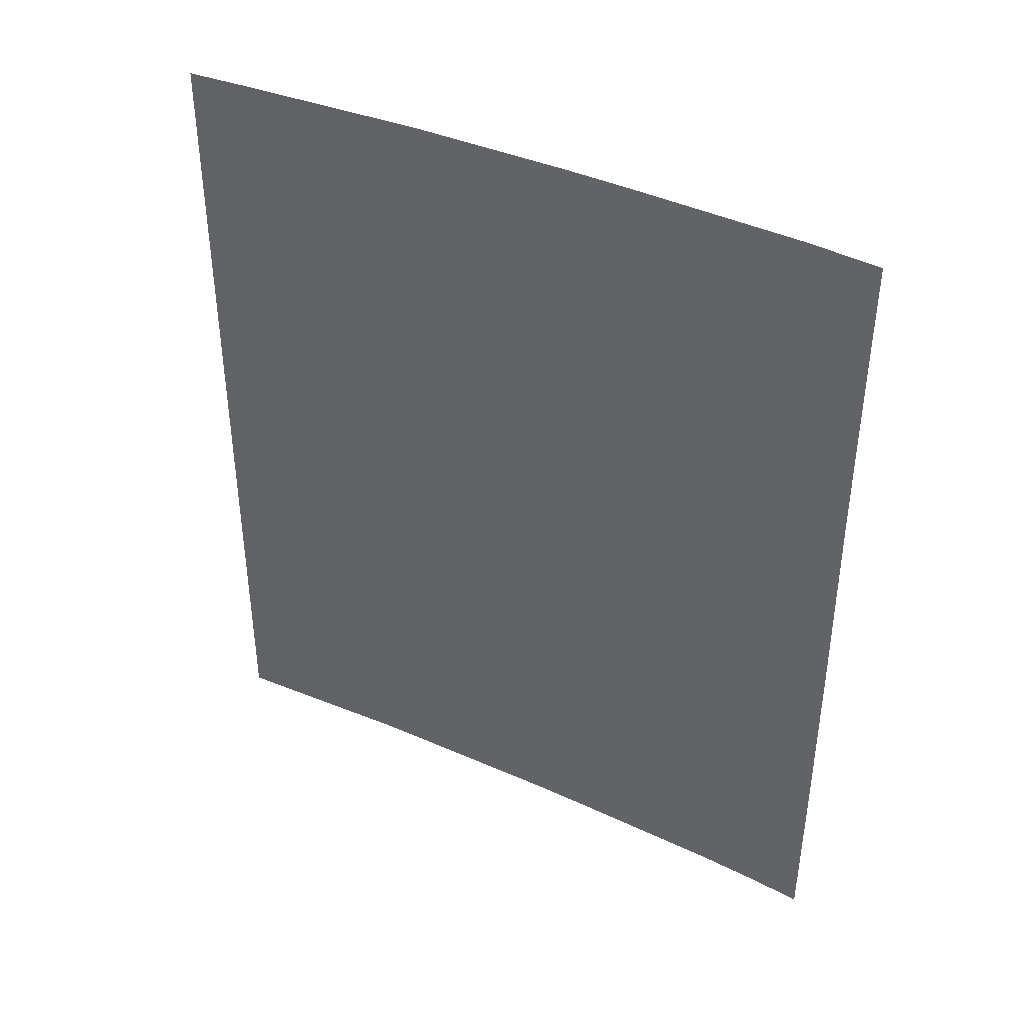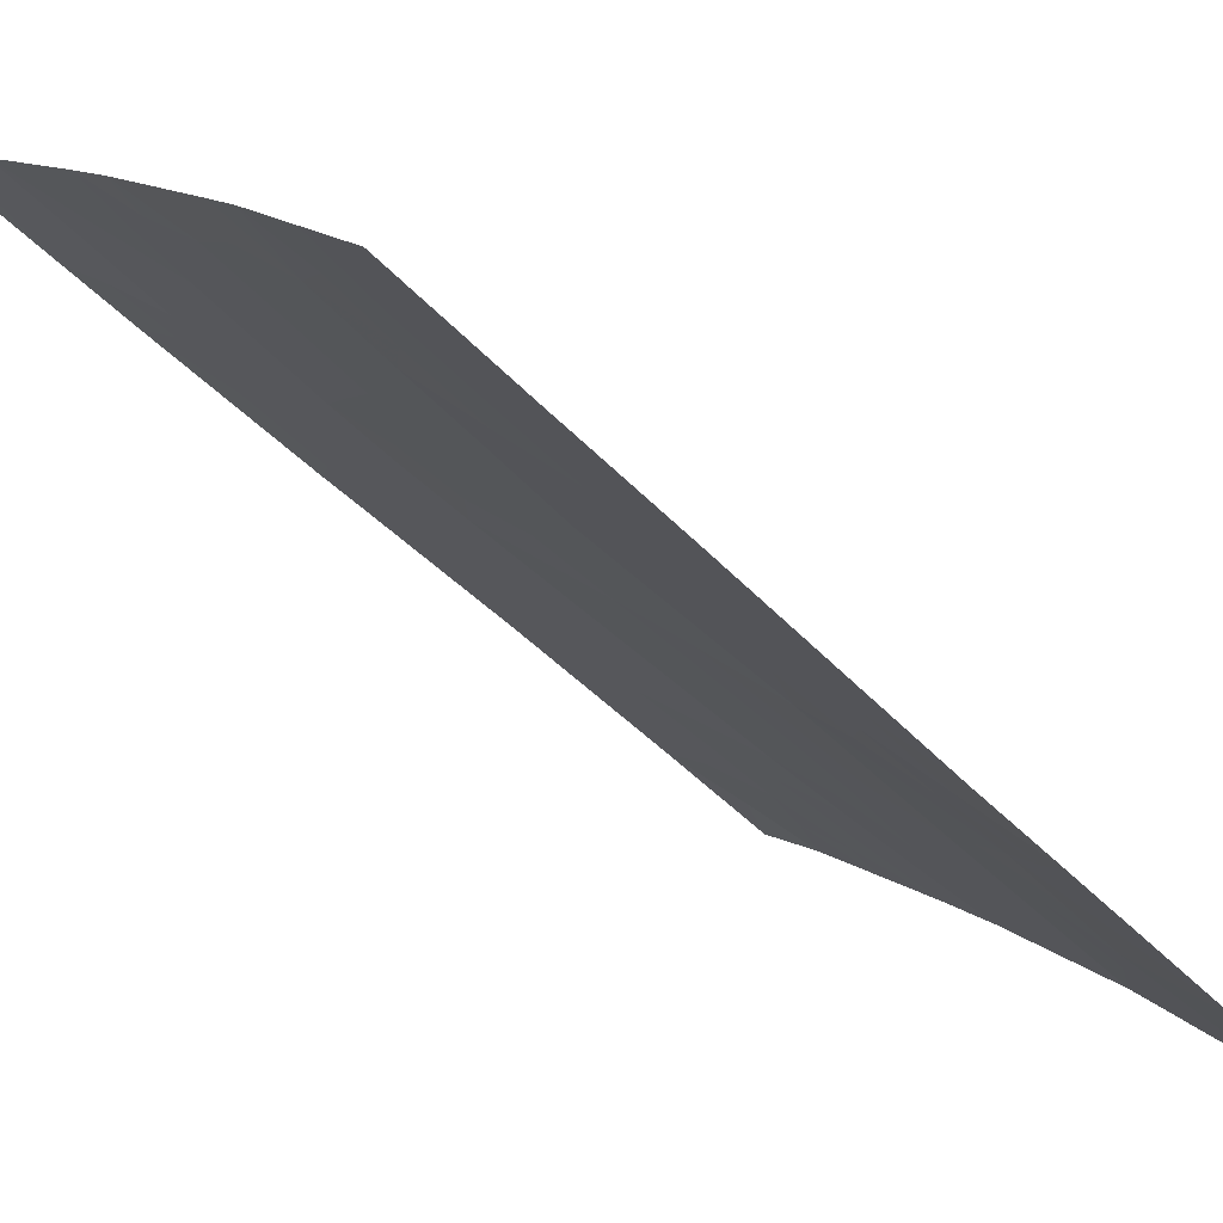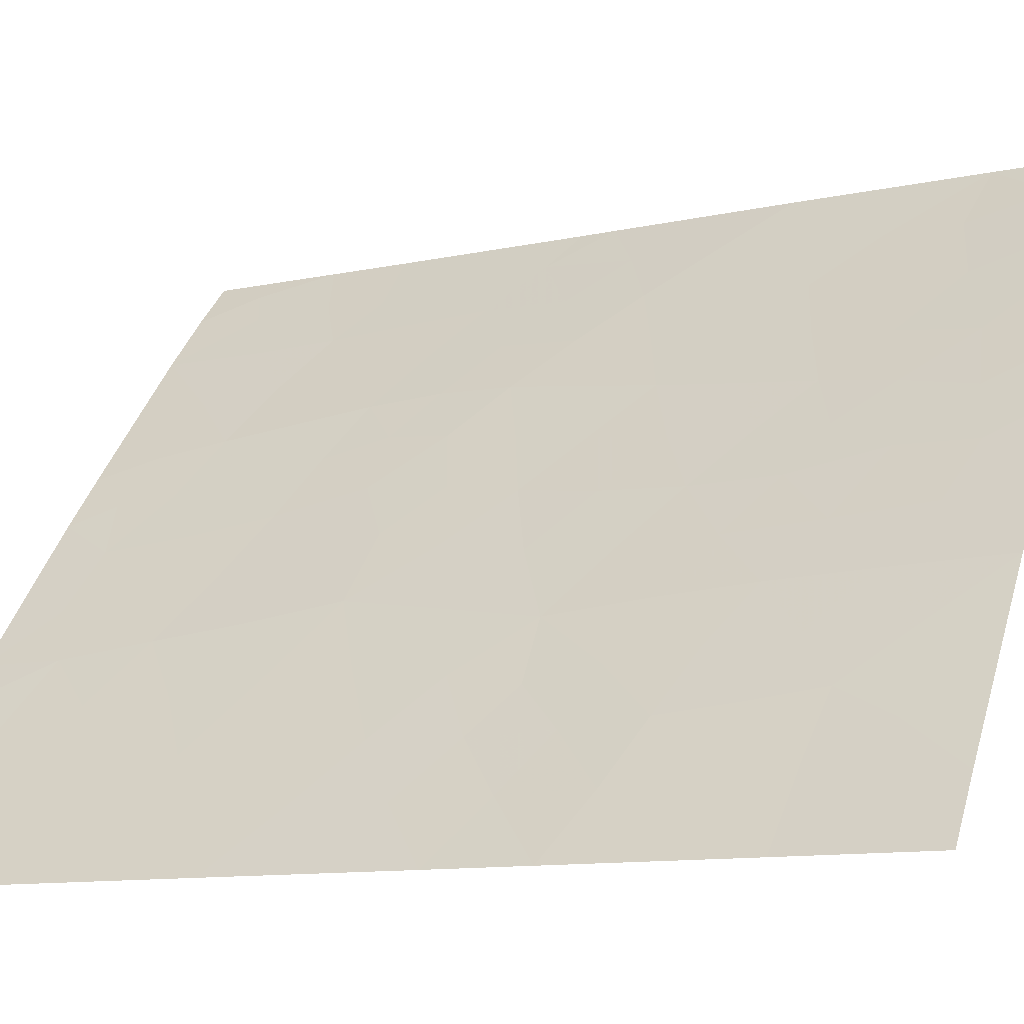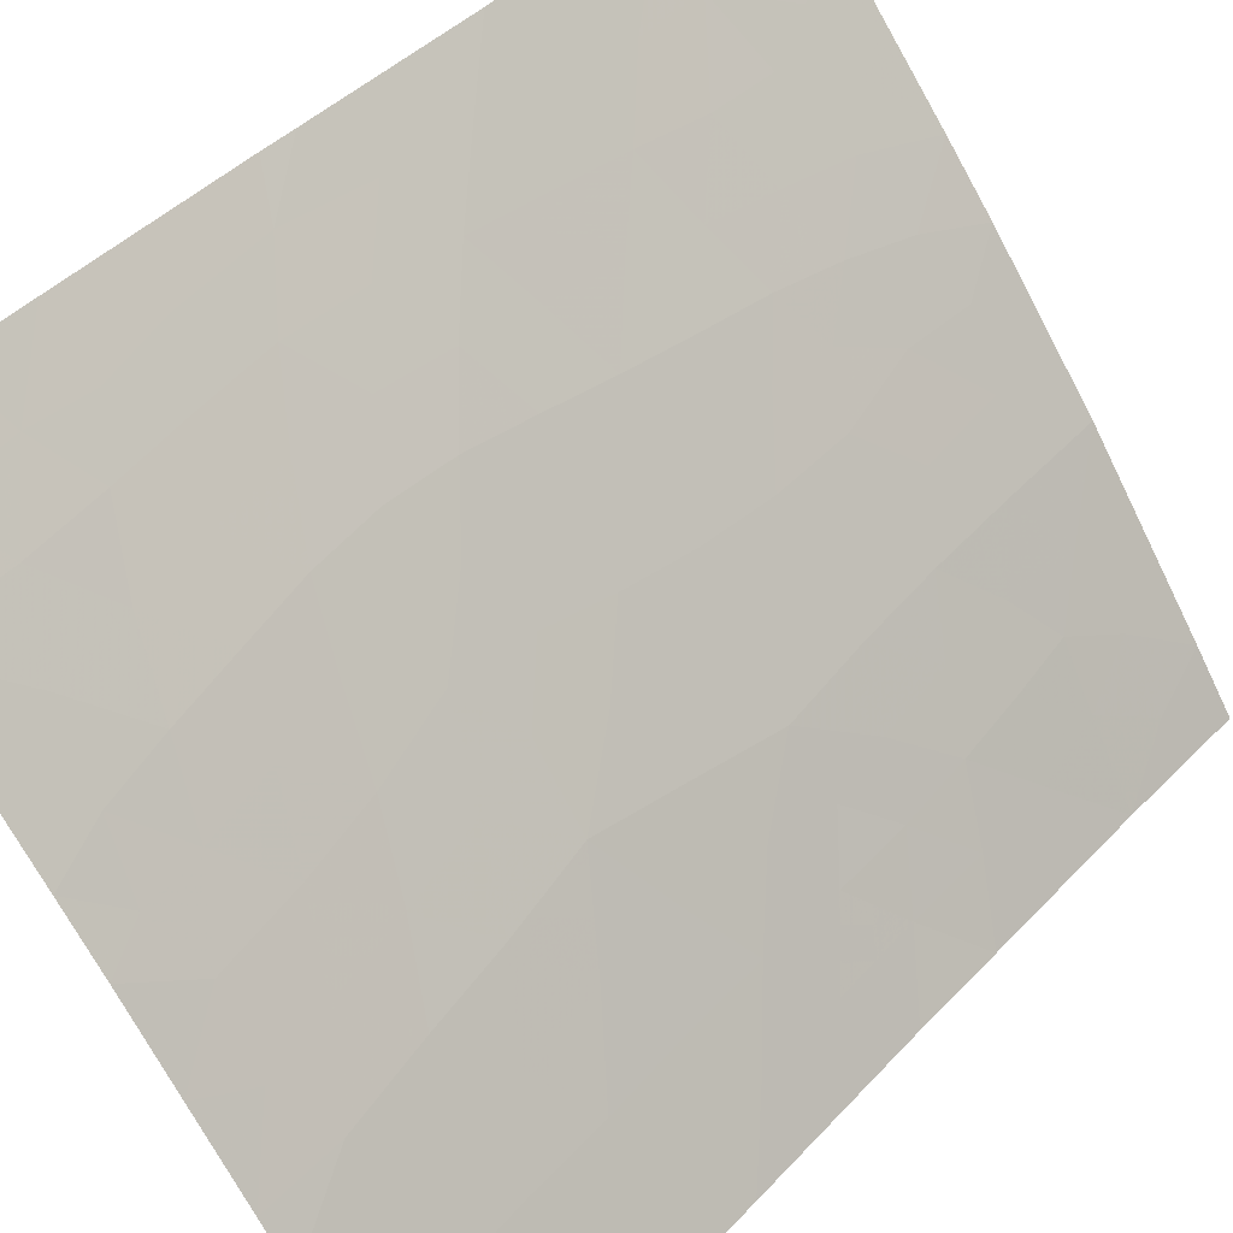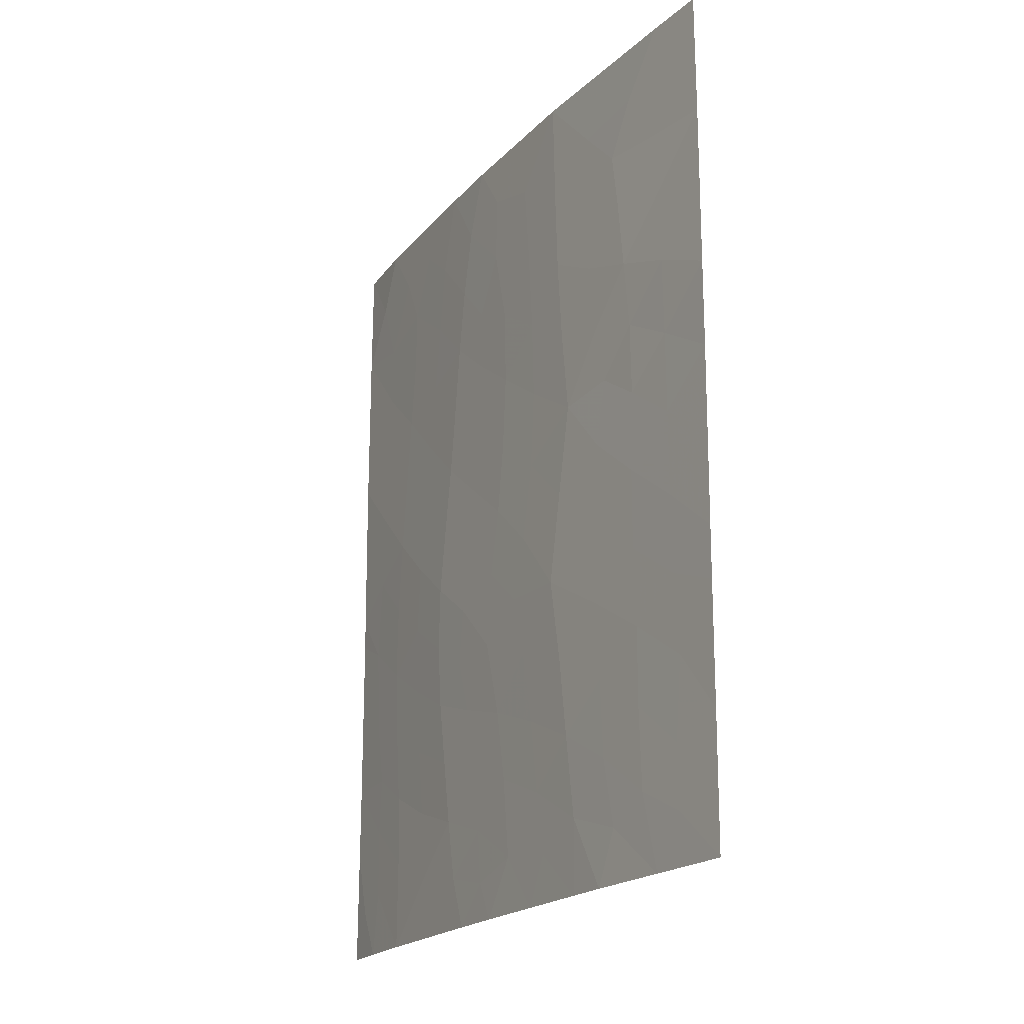
<metadata>
{"format":"obj","ext":"obj","renderer":"f3d","projection":"perspective","resolution":1024,"background":"white","views":[{"elev":40.5,"azim":-99.9,"up":"+Y"},{"elev":-49.9,"azim":42.6,"up":"+Z"},{"elev":-10.9,"azim":118.8,"up":"+Z"},{"elev":44.8,"azim":40.4,"up":"+Z"},{"elev":-20.0,"azim":112.3,"up":"+Y"}]}
</metadata>
<code>
v 49.8 39.67 38.72
v 49.79 40.71 38.72
v 52.19 47.2 35.96
v 52.02 45.23 36.17
v 52.81 42.05 35.21
v 54.34 38 33.3
v 52.91 38 35.12
v 52.06 39.62 36.13
v 56.21 41.49 30.72
v 49.83 48.37 38.72
v 52.09 50 36.13
v 50.54 50 37.94
v 51 46.62 37.36
v 53.98 42.49 33.74
v 53 40.95 34.95
v 51.84 41.48 36.39
v 54.73 38 32.81
v 56.26 38 30.72
v 54.25 45 33.35
v 52.71 50 35.37
v 52.47 49.07 35.66
v 50.92 38 37.49
v 52.37 38 35.77
v 49.84 45.96 38.72
v 50.31 38 38.19
v 50.83 40.32 37.54
v 49.81 50 38.72
v 55.64 50 31.45
v 56.12 48.25 30.72
v 54.99 48.43 32.35
v 49.81 38 38.72
v 56.15 44.72 30.72
v 56.2 42.21 30.72
v 56.23 39.83 30.72
v 54.1 50 33.6
v 56.14 50 30.72
v 56.14 45.94 30.72
v 49.81 43.63 38.72
v 49.8 43.19 38.72
v 55.13 46.65 32.16
v 54.21 40.19 33.44
v 53.15 46.11 34.77
v 55.63 45.23 31.43
v 50.72 42.37 37.68
v 54.13 47.36 33.53
v 51.83 43.32 36.41
v 53 44.06 34.95
v 55.17 43.52 32.1
v 55.23 41.3 32.05
v 50.84 44.52 37.56
v 50.33 39.93 38.12
v 50.37 40.74 38.07
v 53.63 38 34.21
v 53.84 38.67 33.93
v 52.71 38.55 35.34
v 52.18 38.74 35.99
v 52.65 39.32 35.4
v 50.48 48.24 37.97
v 50.25 49.18 38.26
v 50.91 49.23 37.5
v 51.31 50 37.03
v 51.1 47.6 37.25
v 50.48 47.3 37.96
v 53.32 42.53 34.56
v 53.48 41.65 34.37
v 54.11 41.28 33.56
v 54.64 41.88 32.84
v 54.71 40.78 32.76
v 51.26 42.9 37.07
v 51.8 42.4 36.45
v 51.27 41.9 37.05
v 51.34 40.9 36.97
v 50.77 41.31 37.62
v 55.49 38 31.76
v 55.77 38.71 31.37
v 51.84 48.88 36.4
v 51.65 38 36.63
v 51.52 38.91 36.78
v 50.4 46.32 38.06
v 50.92 45.57 37.46
v 50.35 45.21 38.12
v 53.41 50 34.49
v 53.56 49.02 34.28
v 53.02 49.27 34.97
v 50.03 38.7 38.48
v 50.38 38.92 38.09
v 49.82 49.18 38.72
v 55.81 49.15 31.19
v 55.48 48.34 31.65
v 55.25 49.17 31.99
v 54.91 38.74 32.53
v 49.81 38.83 38.72
v 50.89 39.3 37.5
v 54.63 49.05 32.85
v 54.87 50 32.52
v 56.13 49.13 30.72
v 52.98 48.31 35.01
v 49.83 47.16 38.72
v 56.22 40.66 30.72
v 55.8 40.68 31.29
v 55.73 41.79 31.37
v 53.66 45.56 34.11
v 53.6 44.46 34.18
v 53.1 45.06 34.83
v 50.25 41.65 38.2
v 53.62 47.86 34.2
v 53.66 46.7 34.13
v 53.15 47.19 34.79
v 50.2 42.91 38.27
v 50.76 43.46 37.64
v 51.33 43.89 37
v 55.6 47.39 31.49
v 55.06 47.61 32.25
v 49.82 44.8 38.72
v 50.3 44.09 38.17
v 53.13 39.93 34.8
v 53.61 40.6 34.19
v 53.72 39.56 34.06
v 54.11 43.73 33.55
v 53.48 43.38 34.35
v 52.31 48.13 35.84
v 51.72 47.87 36.53
v 52.32 42.79 35.82
v 52.24 41.98 35.9
v 52.41 41.2 35.69
v 51.95 40.55 36.26
v 51.42 39.92 36.86
v 55.63 46.33 31.44
v 55.17 45.67 32.08
v 54.78 45.08 32.6
v 54.69 45.91 32.76
v 56.13 47.1 30.72
v 52.54 40.26 35.53
v 49.8 41.95 38.72
v 52.51 44.64 35.57
v 52.4 43.7 35.7
v 51.92 44.26 36.3
v 51.42 44.88 36.88
v 51.51 45.89 36.76
v 51.61 46.89 36.64
v 52.11 46.23 36.06
v 55.66 44.08 31.41
v 56.17 43.47 30.72
v 55.69 42.89 31.4
v 55.75 39.57 31.38
v 56.24 38.91 30.72
v 52.67 47.53 35.38
v 52.66 46.64 35.38
v 52.6 45.63 35.46
v 54.17 46.22 33.46
v 54.33 39.03 33.3
v 54.77 39.7 32.71
v 54.62 46.94 32.86
v 54.58 47.98 32.92
v 52.88 43.11 35.11
v 54.62 43.02 32.85
v 54.69 44.16 32.76
v 55.19 42.39 32.09
v 55.26 40.21 32.04
v 54.11 48.56 33.57
v 55.18 44.64 32.06
v 53.23 38.79 34.69
v 55.31 39.08 32
v 51.45 49.36 36.87
v 51.13 48.51 37.23
f 26 51 52
f 6 53 54
f 55 56 57
f 58 59 60
f 58 62 63
f 64 65 5
f 66 67 68
f 69 70 71
f 72 73 71
f 74 91 163
f 77 78 56
f 79 80 81
f 82 83 84
f 1 86 85
f 10 87 59
f 88 89 90
f 1 85 92
f 51 93 86
f 90 94 95
f 29 88 96
f 11 20 21
f 98 63 79
f 9 100 101
f 102 103 104
f 105 73 52
f 106 107 108
f 69 110 111
f 89 112 113
f 114 81 115
f 116 117 118
f 119 120 103
f 121 122 76
f 123 124 70
f 5 125 124
f 126 127 72
f 66 117 65
f 128 43 129
f 130 131 129
f 93 127 78
f 132 128 112
f 125 133 126
f 116 57 133
f 134 109 105
f 135 136 137
f 111 138 137
f 139 138 80
f 139 140 141
f 142 143 144
f 75 145 146
f 147 121 97
f 148 149 141
f 135 149 104
f 147 108 148
f 107 150 102
f 115 110 109
f 151 54 118
f 91 151 152
f 113 153 154
f 150 153 131
f 136 155 123
f 120 64 155
f 156 119 157
f 122 140 62
f 142 161 43
f 161 157 130
f 158 144 101
f 152 68 159
f 67 156 158
f 145 159 100
f 94 154 160
f 83 160 106
f 51 2 52
f 2 51 1
f 53 162 54
f 162 55 57
f 55 23 56
f 57 56 8
f 58 10 59
f 60 59 12
f 12 61 60
f 61 11 164
f 58 165 62
f 64 14 65
f 5 65 15
f 41 66 68
f 66 14 67
f 68 67 49
f 44 69 71
f 69 46 70
f 71 70 16
f 16 72 71
f 72 26 73
f 71 73 44
f 18 74 75
f 74 17 91
f 75 74 163
f 21 76 11
f 23 77 56
f 77 22 78
f 56 78 8
f 24 79 81
f 79 13 80
f 81 80 50
f 20 82 84
f 82 35 83
f 84 83 97
f 22 25 86
f 85 86 25
f 87 27 59
f 12 59 27
f 28 88 90
f 88 29 89
f 90 89 30
f 6 151 17
f 25 31 85
f 92 85 31
f 1 51 86
f 51 26 93
f 86 93 22
f 28 90 95
f 90 30 94
f 95 94 35
f 88 36 96
f 36 88 28
f 20 84 21
f 97 21 84
f 24 98 79
f 98 10 63
f 9 99 100
f 99 34 100
f 101 100 49
f 42 102 104
f 102 19 103
f 104 103 47
f 2 105 52
f 105 44 73
f 52 73 26
f 37 32 43
f 97 106 108
f 106 45 107
f 108 107 42
f 109 39 38
f 46 69 111
f 69 44 110
f 111 110 50
f 33 9 101
f 30 89 113
f 89 29 112
f 113 112 40
f 38 114 115
f 114 24 81
f 115 81 50
f 116 15 117
f 118 117 41
f 19 119 103
f 119 14 120
f 103 120 47
f 21 121 76
f 121 3 122
f 76 122 165
f 46 123 70
f 123 5 124
f 70 124 16
f 5 15 125
f 124 125 16
f 16 126 72
f 126 8 127
f 72 127 26
f 14 66 65
f 66 41 117
f 65 117 15
f 55 7 23
f 40 128 129
f 128 37 43
f 130 19 131
f 129 131 40
f 22 93 78
f 93 26 127
f 78 127 8
f 29 132 112
f 132 37 128
f 112 128 40
f 16 125 126
f 125 15 133
f 126 133 8
f 15 116 133
f 116 162 57
f 133 57 8
f 2 134 105
f 134 39 109
f 105 109 44
f 4 135 137
f 135 47 136
f 137 136 46
f 46 111 137
f 111 50 138
f 137 138 4
f 13 139 80
f 139 4 138
f 80 138 50
f 4 139 141
f 139 13 140
f 141 140 3
f 48 142 144
f 142 32 143
f 144 143 33
f 18 75 146
f 75 163 145
f 146 145 34
f 147 3 121
f 97 121 21
f 3 148 141
f 148 42 149
f 141 149 4
f 47 135 104
f 135 4 149
f 104 149 42
f 3 147 148
f 147 97 108
f 148 108 42
f 42 107 102
f 107 45 150
f 102 150 19
f 38 115 109
f 115 50 110
f 109 110 44
f 41 151 118
f 151 6 54
f 118 54 162
f 163 91 152
f 91 17 151
f 152 151 41
f 30 113 154
f 113 40 153
f 154 153 45
f 19 150 131
f 150 45 153
f 131 153 40
f 46 136 123
f 136 47 155
f 123 155 5
f 47 120 155
f 120 14 64
f 155 64 5
f 48 156 157
f 156 14 119
f 157 119 19
f 165 122 62
f 122 3 140
f 62 140 13
f 32 142 43
f 142 48 161
f 129 161 130
f 161 48 157
f 130 157 19
f 49 158 101
f 158 48 144
f 101 144 33
f 163 152 159
f 152 41 68
f 159 68 49
f 49 67 158
f 67 14 156
f 158 156 48
f 34 145 100
f 145 163 159
f 100 159 49
f 94 30 154
f 160 154 45
f 97 83 106
f 106 160 45
f 43 161 129
f 55 162 7
f 162 116 118
f 162 53 7
f 60 61 164
f 164 11 76
f 165 164 76
f 60 164 165
f 165 58 60
f 63 10 58
f 63 62 13
f 79 63 13
f 35 94 160
f 83 35 160

</code>
